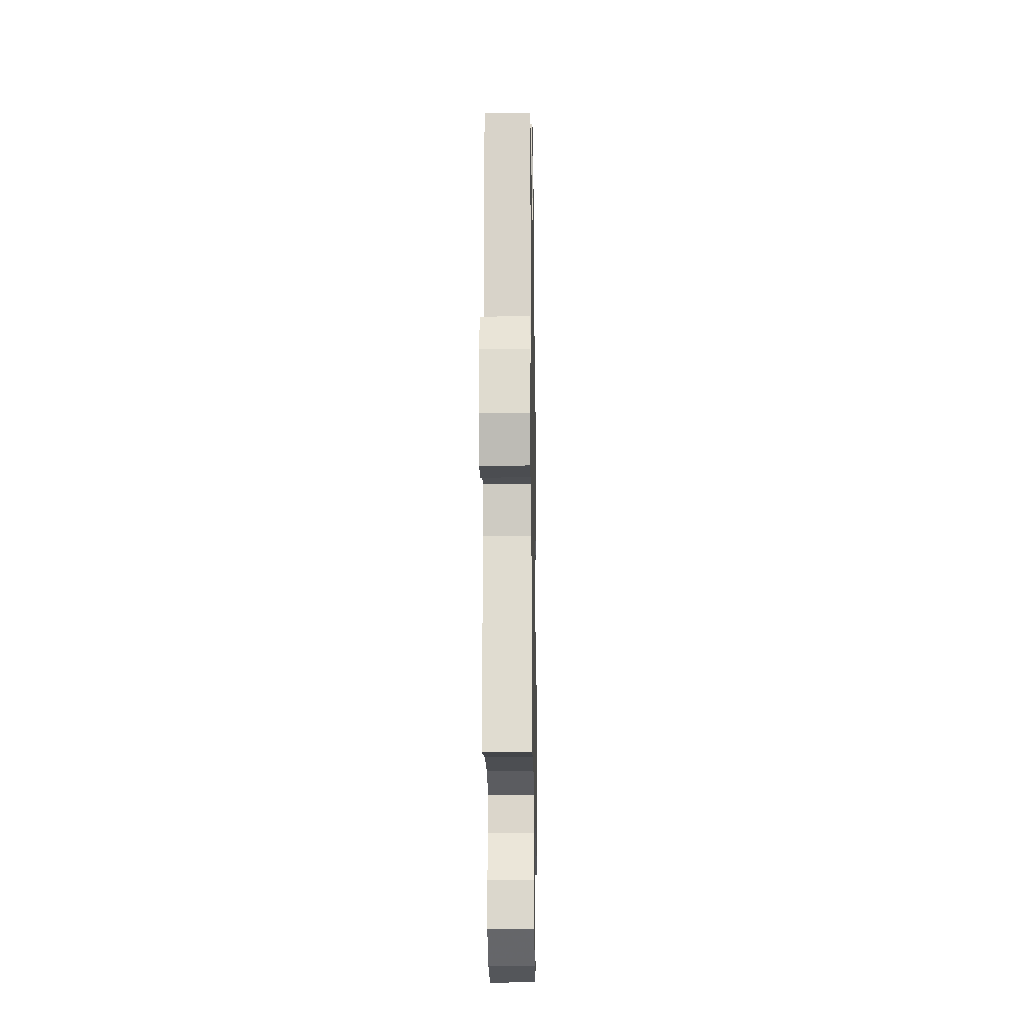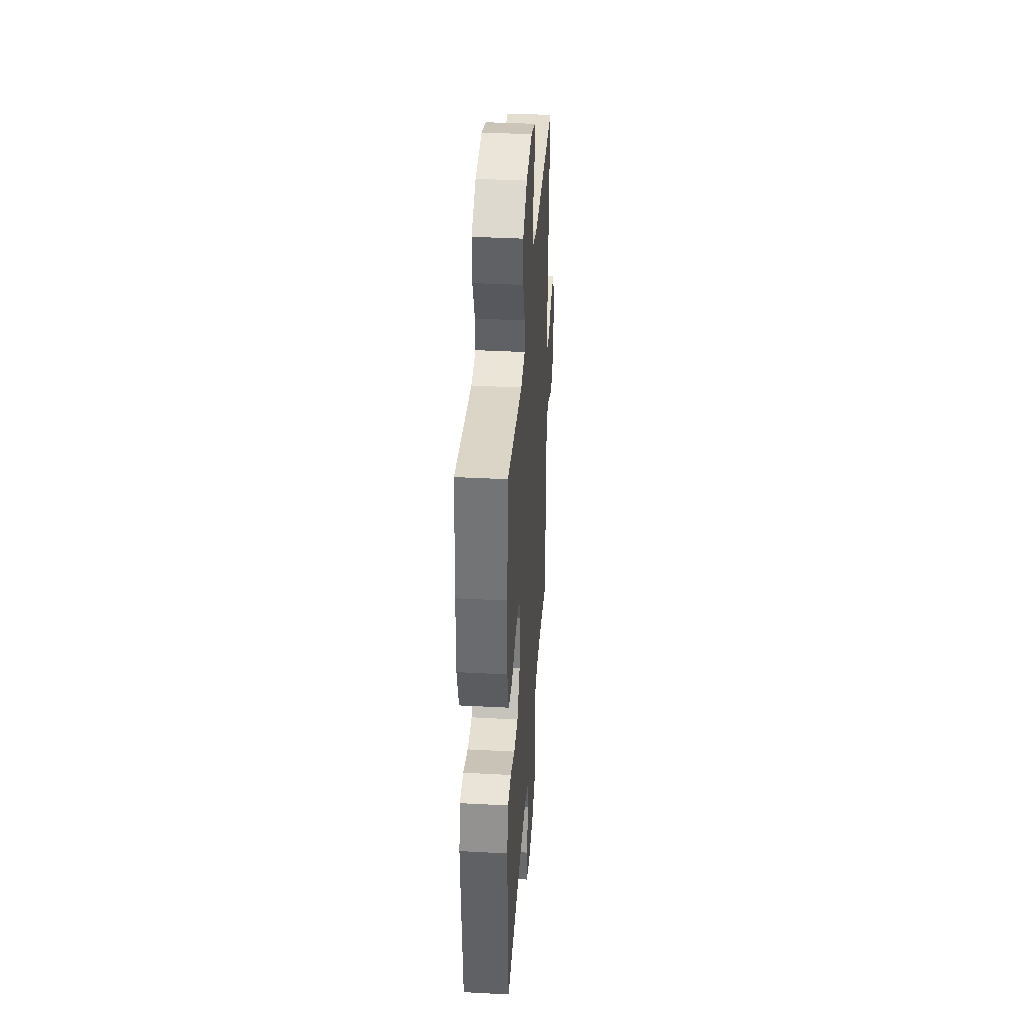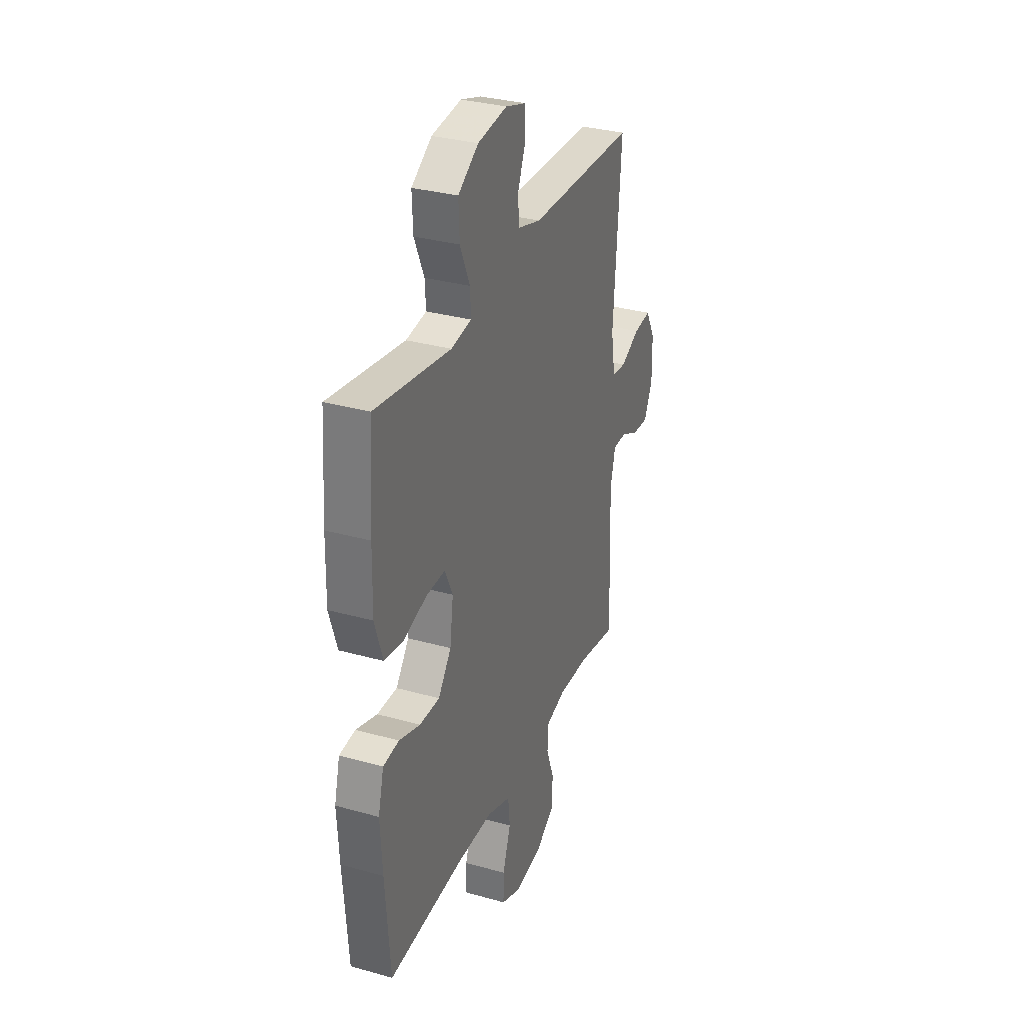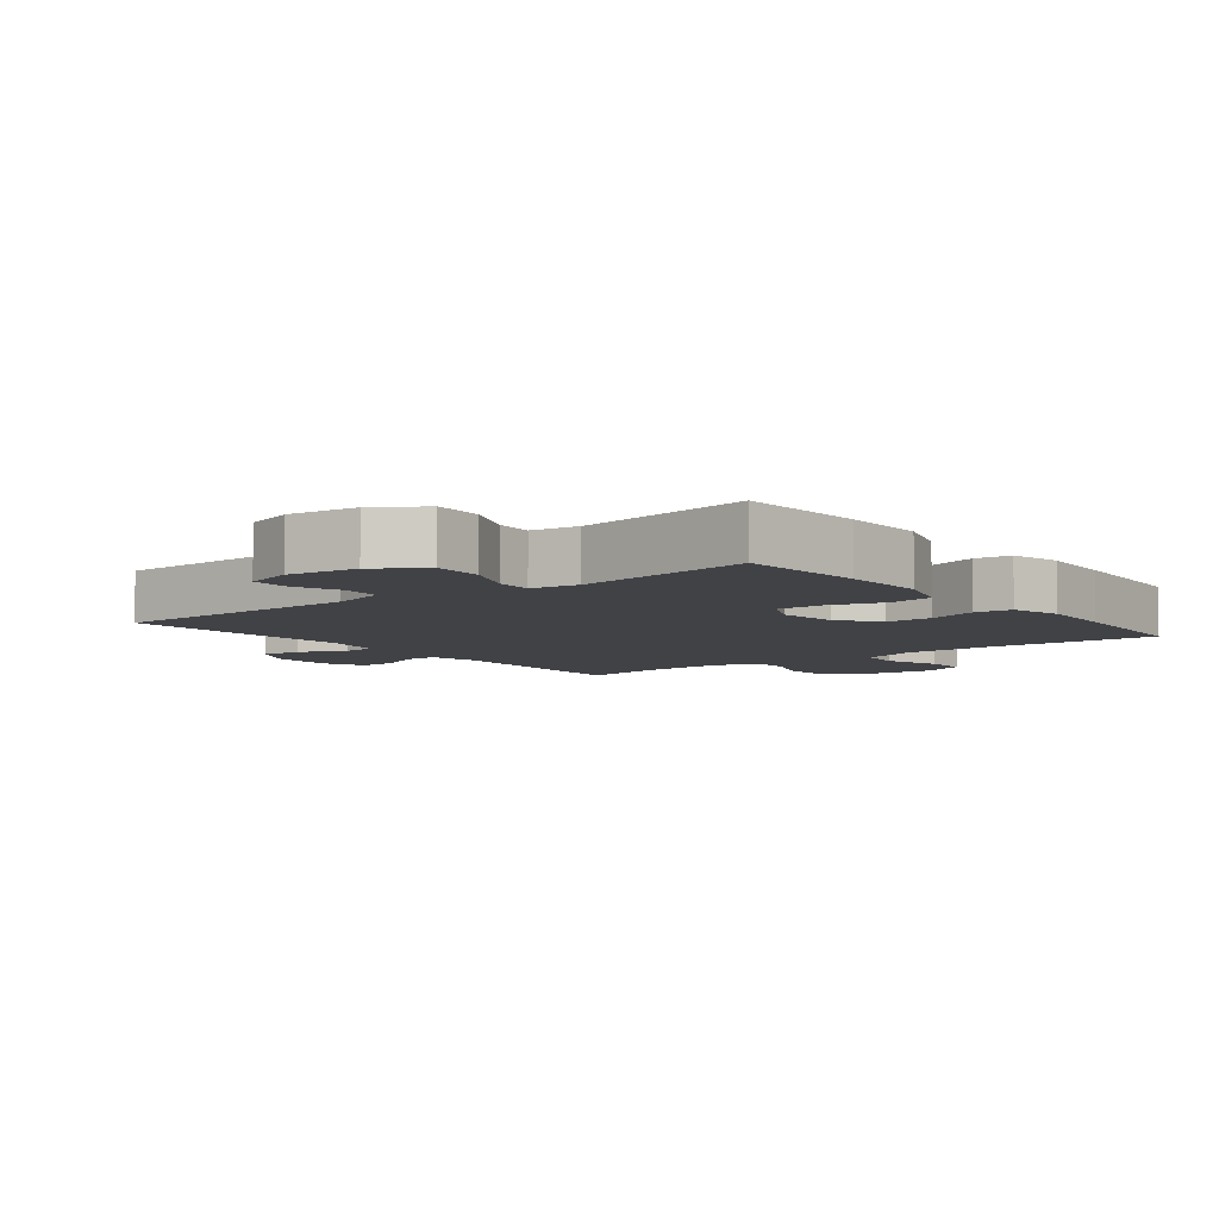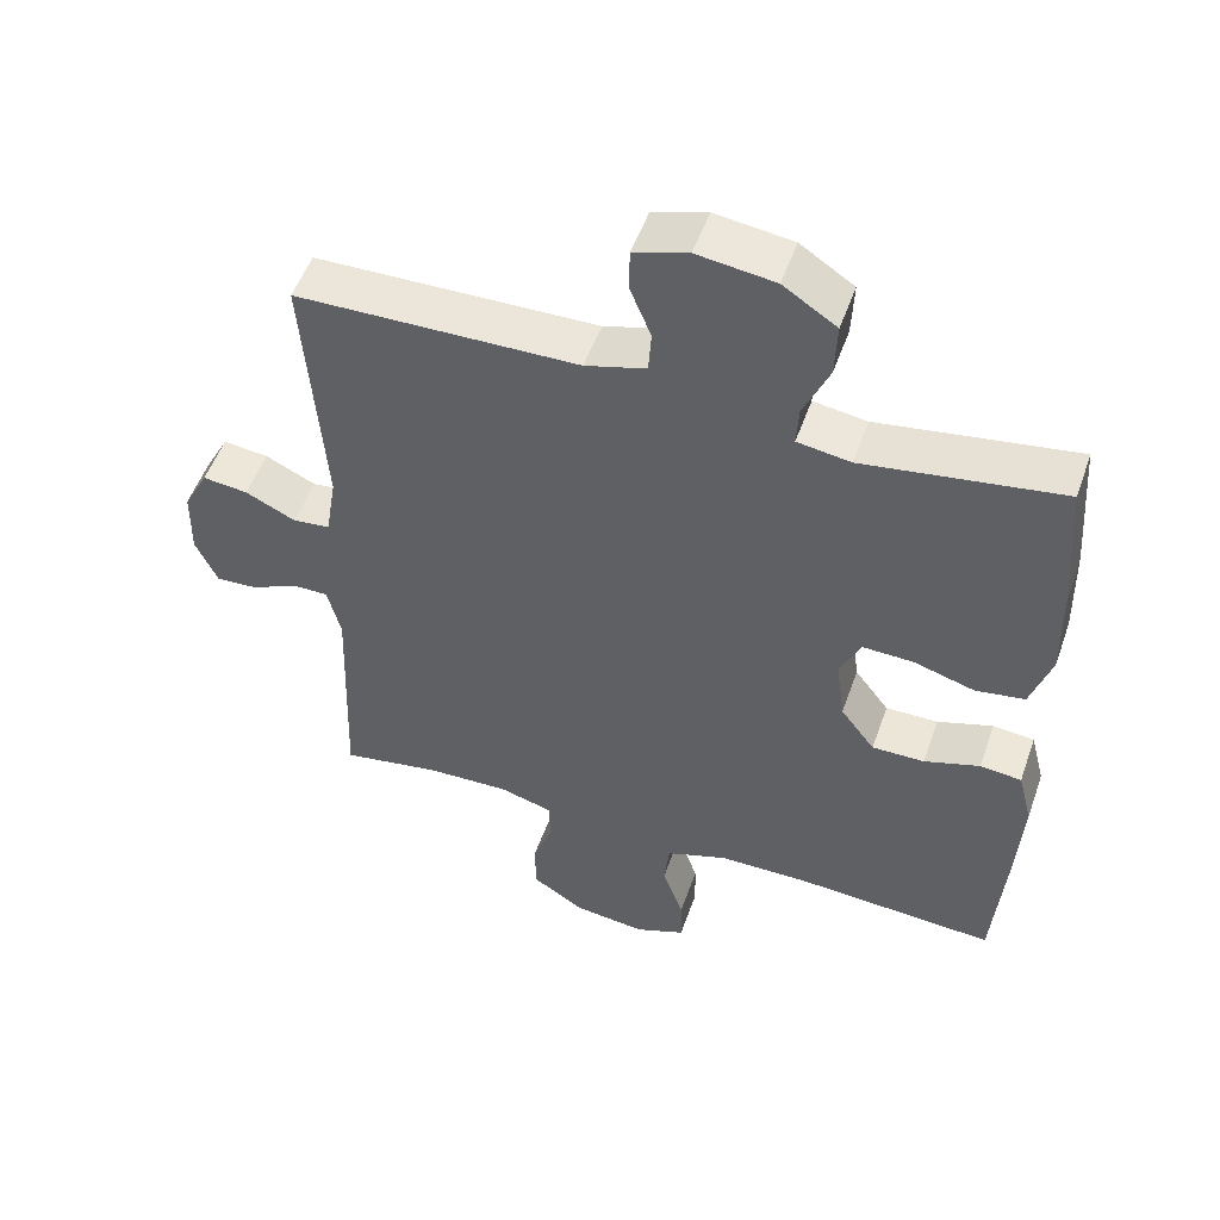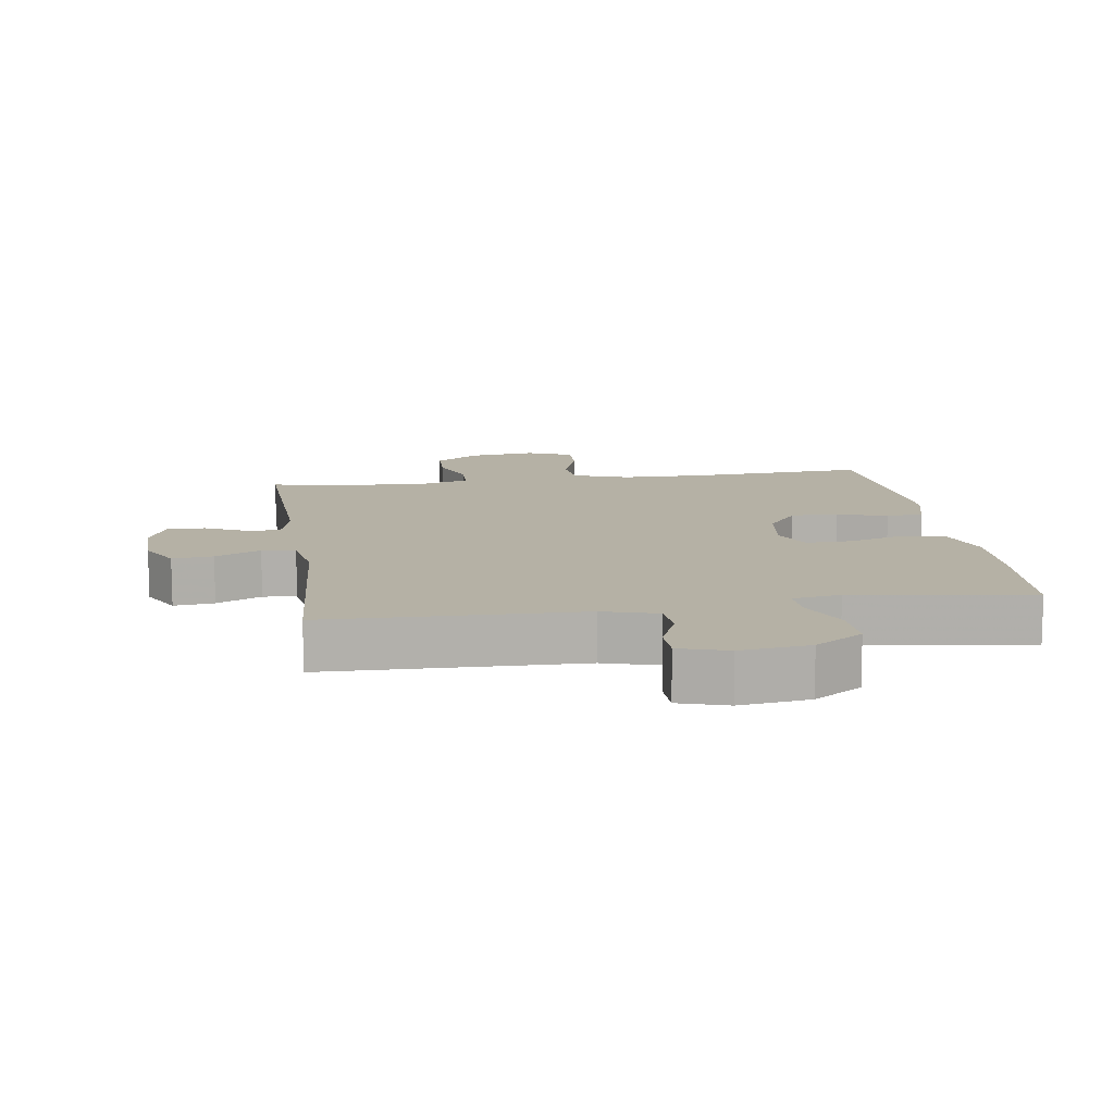
<metadata>
{"format":"obj","ext":"obj","renderer":"f3d","projection":"perspective","resolution":1024,"background":"white","views":[{"elev":-18.7,"azim":-89.0,"up":"+Z"},{"elev":37.5,"azim":93.9,"up":"+Z"},{"elev":32.1,"azim":111.5,"up":"+Z"},{"elev":-6.5,"azim":37.9,"up":"+Y"},{"elev":52.1,"azim":19.2,"up":"+Z"},{"elev":11.9,"azim":-8.4,"up":"+Y"}]}
</metadata>
<code>
v 0.5 0.07 0.5
v 0.514 0.07 0.308
v 0.517 0.07 0.179
v 0.489 0.07 0.092
v 0.422 0.07 0.081
v 0.337 0.07 0.106
v 0.268 0.07 0.108
v 0.24 0.07 0.047
v 0.252 0.07 -0.043
v 0.299 0.07 -0.105
v 0.371 0.07 -0.104
v 0.447 0.07 -0.079
v 0.504 0.07 -0.085
v 0.524 0.07 -0.163
v 0.517 0.07 -0.281
v 0.5 0.07 -0.5
v 0.229 0.07 -0.483
v 0.1 0.07 -0.484
v 0.015 0.07 -0.514
v 0.008 0.07 -0.58
v 0.037 0.07 -0.663
v 0.038 0.07 -0.73
v -0.031 0.07 -0.758
v -0.131 0.07 -0.746
v -0.201 0.07 -0.7
v -0.203 0.07 -0.628
v -0.175 0.07 -0.551
v -0.177 0.07 -0.493
v -0.25 0.07 -0.472
v -0.364 0.07 -0.476
v -0.5 0.07 -0.5
v -0.488 0.07 -0.179
v -0.506 0.07 -0.105
v -0.555 0.07 -0.105
v -0.62 0.07 -0.136
v -0.677 0.07 -0.139
v -0.707 0.07 -0.073
v -0.705 0.07 0.022
v -0.671 0.07 0.086
v -0.609 0.07 0.079
v -0.54 0.07 0.046
v -0.489 0.07 0.052
v -0.474 0.07 0.142
v -0.5 0.07 0.5
v -0.114 0.07 0.508
v -0.031 0.07 0.532
v -0.027 0.07 0.59
v -0.056 0.07 0.661
v -0.055 0.07 0.719
v 0.019 0.07 0.742
v 0.125 0.07 0.728
v 0.198 0.07 0.68
v 0.195 0.07 0.605
v 0.16 0.07 0.525
v 0.157 0.07 0.47
v 0.23 0.07 0.459
v 0.5 0 0.5
v 0.514 0 0.308
v 0.517 0 0.179
v 0.489 0 0.092
v 0.422 0 0.081
v 0.337 0 0.106
v 0.268 0 0.108
v 0.24 0 0.047
v 0.252 0 -0.043
v 0.299 0 -0.105
v 0.371 0 -0.104
v 0.447 0 -0.079
v 0.504 0 -0.085
v 0.524 0 -0.163
v 0.517 0 -0.281
v 0.5 0 -0.5
v 0.229 0 -0.483
v 0.1 0 -0.484
v 0.015 0 -0.514
v 0.008 0 -0.58
v 0.037 0 -0.663
v 0.038 0 -0.73
v -0.031 0 -0.758
v -0.131 0 -0.746
v -0.201 0 -0.7
v -0.203 0 -0.628
v -0.175 0 -0.551
v -0.177 0 -0.493
v -0.25 0 -0.472
v -0.364 0 -0.476
v -0.5 0 -0.5
v -0.488 0 -0.179
v -0.506 0 -0.105
v -0.555 0 -0.105
v -0.62 0 -0.136
v -0.677 0 -0.139
v -0.707 0 -0.073
v -0.705 0 0.022
v -0.671 0 0.086
v -0.609 0 0.079
v -0.54 0 0.046
v -0.489 0 0.052
v -0.474 0 0.142
v -0.5 0 0.5
v -0.114 0 0.508
v -0.031 0 0.532
v -0.027 0 0.59
v -0.056 0 0.661
v -0.055 0 0.719
v 0.019 0 0.742
v 0.125 0 0.728
v 0.198 0 0.68
v 0.195 0 0.605
v 0.16 0 0.525
v 0.157 0 0.47
v 0.23 0 0.459
f 51 52 53 54
f 51 54 55
f 50 51 55
f 47 48 49 50
f 46 47 50 55
f 45 46 55
f 43 44 45 55
f 42 43 55 56
f 38 39 40 41
f 38 41 42
f 37 38 42
f 34 35 36 37
f 33 34 37 42
f 32 33 42 56
f 30 31 32 56
f 24 25 26 27
f 24 27 28
f 23 24 28
f 20 21 22 23
f 19 20 23 28
f 18 19 28 29
f 14 15 16 17
f 14 17 18 29
f 11 12 13 14
f 10 11 14 29
f 3 4 5 6
f 3 6 7
f 2 3 7
f 1 2 7
f 56 1 7
f 30 56 7 8
f 9 10 29 30
f 8 9 30
f 110 109 108 107
f 111 110 107
f 111 107 106
f 106 105 104 103
f 111 106 103 102
f 111 102 101
f 111 101 100 99
f 112 111 99 98
f 97 96 95 94
f 98 97 94
f 98 94 93
f 93 92 91 90
f 98 93 90 89
f 112 98 89 88
f 112 88 87 86
f 83 82 81 80
f 84 83 80
f 84 80 79
f 79 78 77 76
f 84 79 76 75
f 85 84 75 74
f 73 72 71 70
f 85 74 73 70
f 70 69 68 67
f 85 70 67 66
f 62 61 60 59
f 63 62 59
f 63 59 58
f 63 58 57
f 63 57 112
f 64 63 112 86
f 86 85 66 65
f 86 65 64
f 1 57 58 2
f 2 58 59 3
f 3 59 60 4
f 4 60 61 5
f 5 61 62 6
f 6 62 63 7
f 7 63 64 8
f 8 64 65 9
f 9 65 66 10
f 10 66 67 11
f 11 67 68 12
f 12 68 69 13
f 13 69 70 14
f 14 70 71 15
f 15 71 72 16
f 16 72 73 17
f 17 73 74 18
f 18 74 75 19
f 19 75 76 20
f 20 76 77 21
f 21 77 78 22
f 22 78 79 23
f 23 79 80 24
f 24 80 81 25
f 25 81 82 26
f 26 82 83 27
f 27 83 84 28
f 28 84 85 29
f 29 85 86 30
f 30 86 87 31
f 31 87 88 32
f 32 88 89 33
f 33 89 90 34
f 34 90 91 35
f 35 91 92 36
f 36 92 93 37
f 37 93 94 38
f 38 94 95 39
f 39 95 96 40
f 40 96 97 41
f 41 97 98 42
f 42 98 99 43
f 43 99 100 44
f 44 100 101 45
f 45 101 102 46
f 46 102 103 47
f 47 103 104 48
f 48 104 105 49
f 49 105 106 50
f 50 106 107 51
f 51 107 108 52
f 52 108 109 53
f 53 109 110 54
f 54 110 111 55
f 55 111 112 56
f 56 112 57 1

</code>
